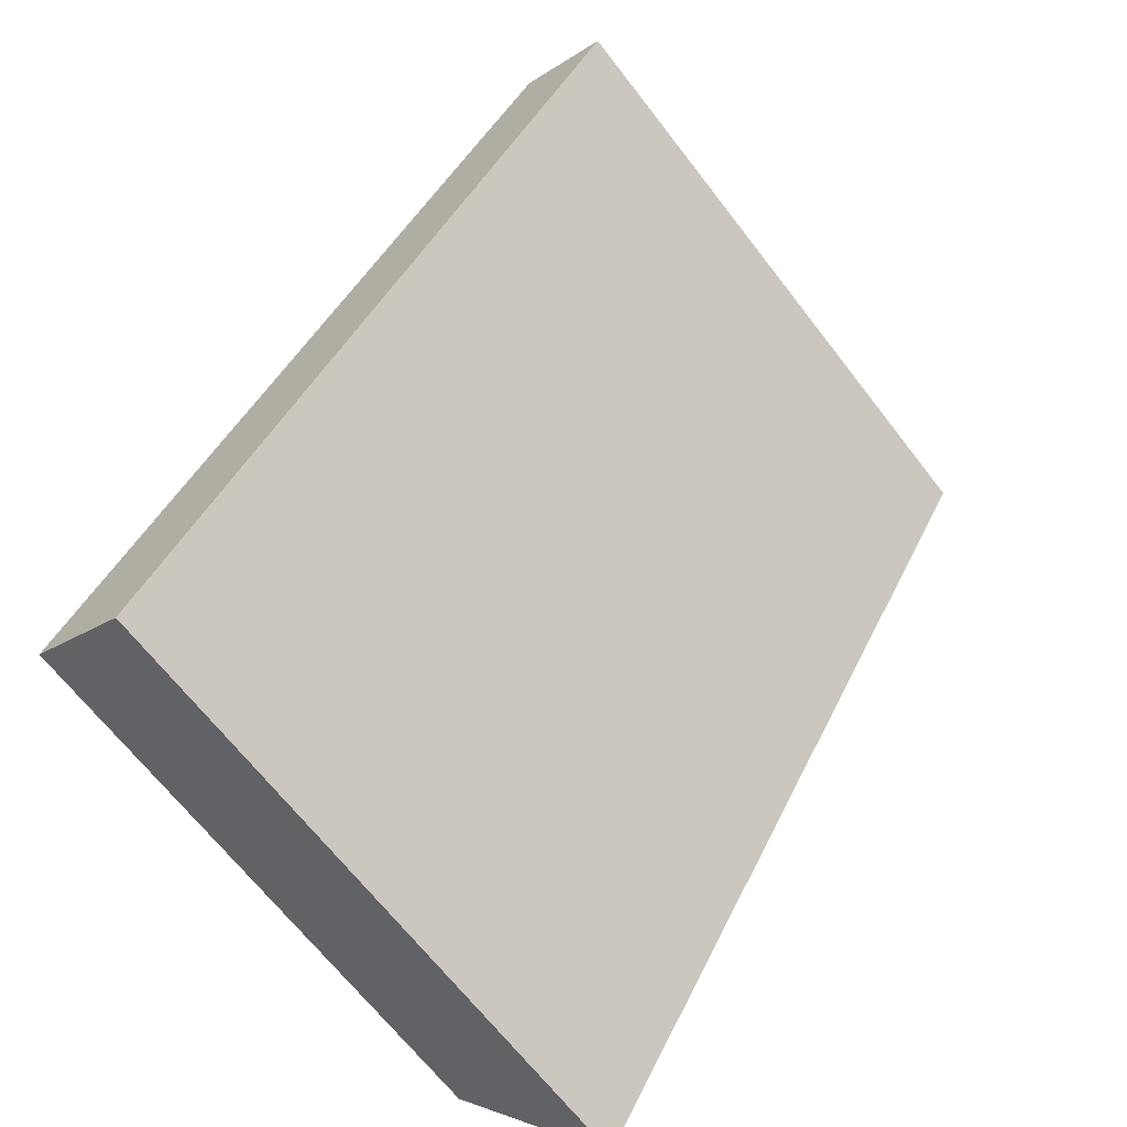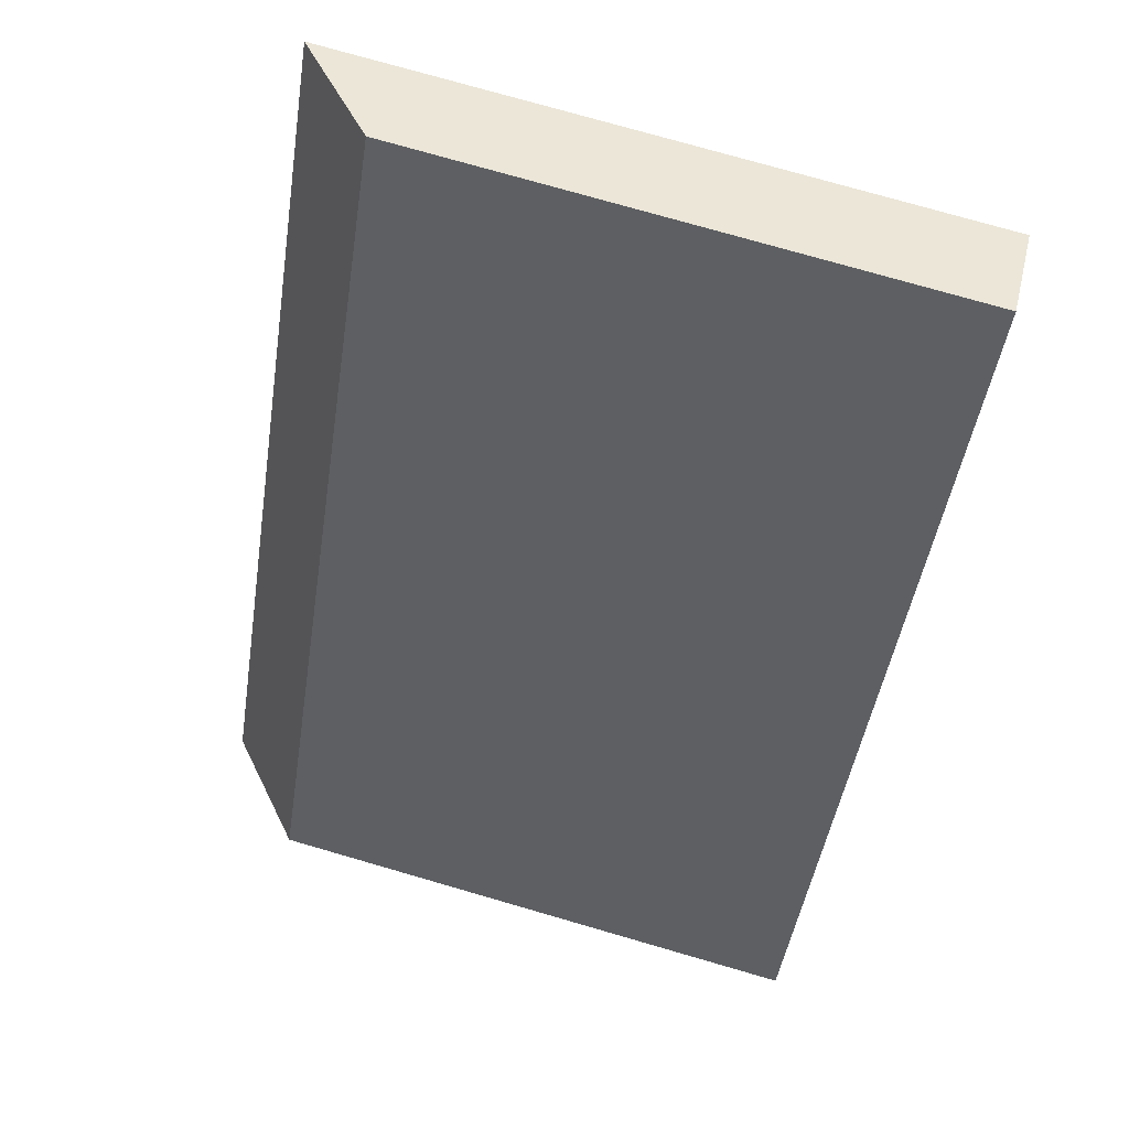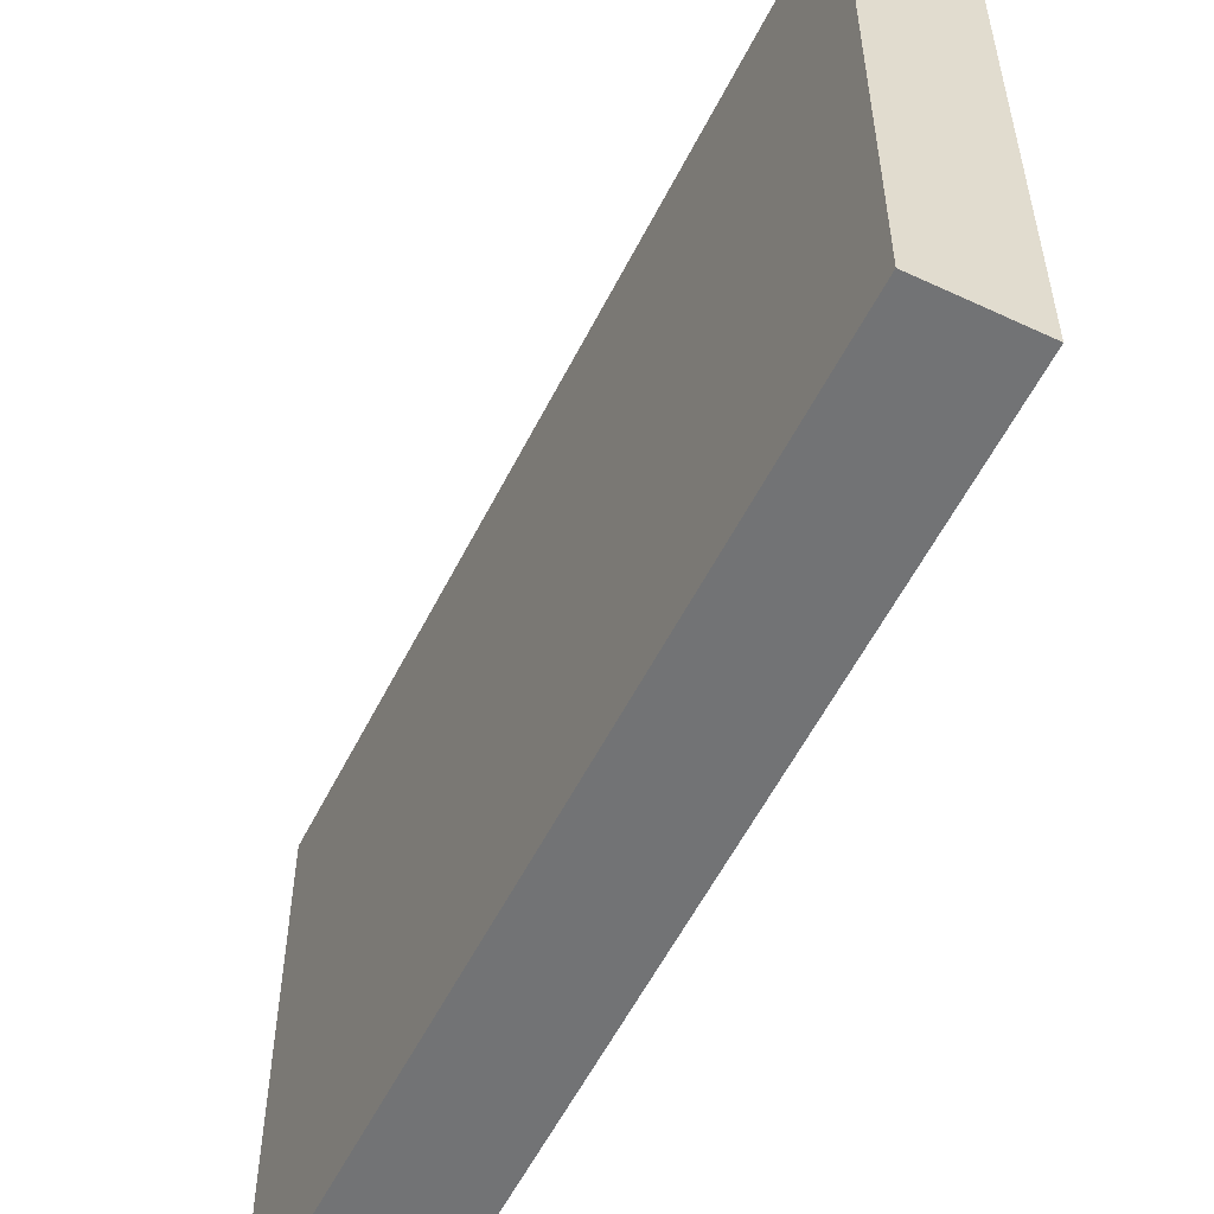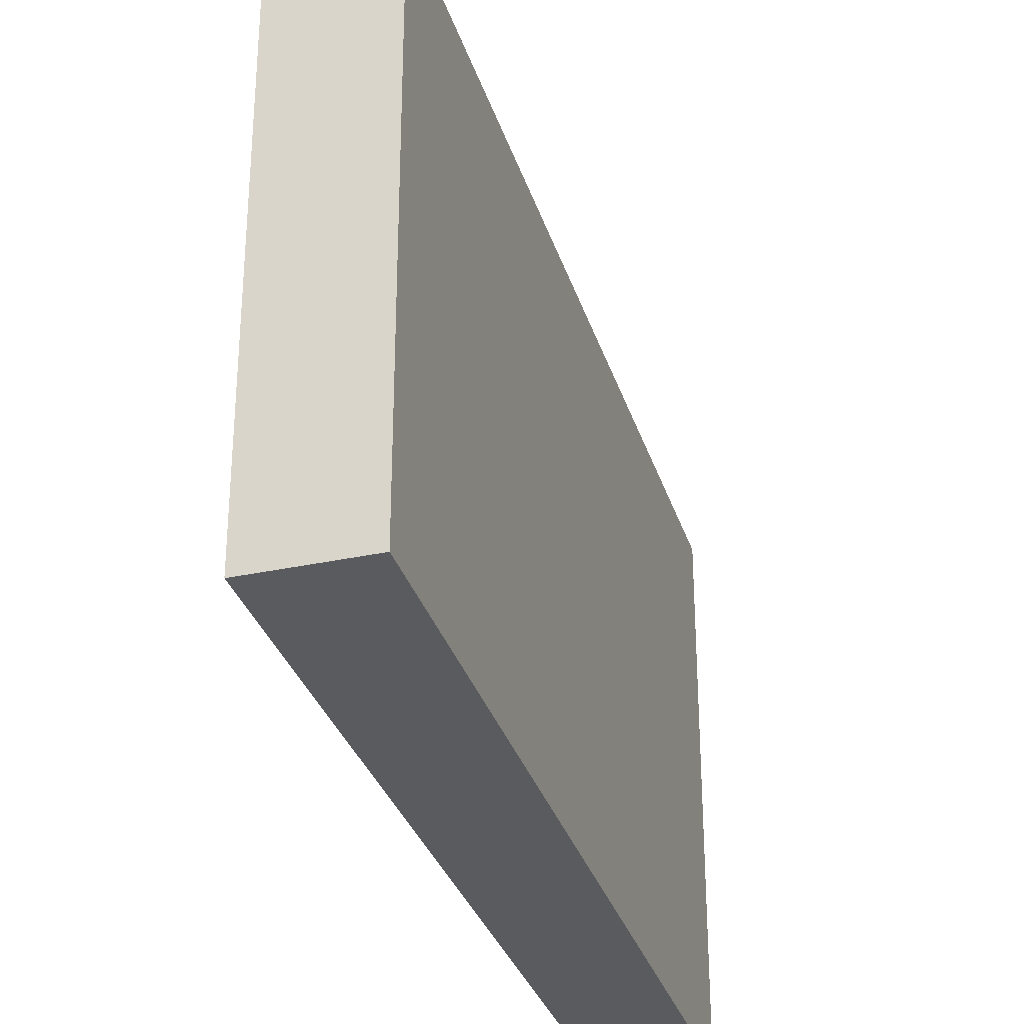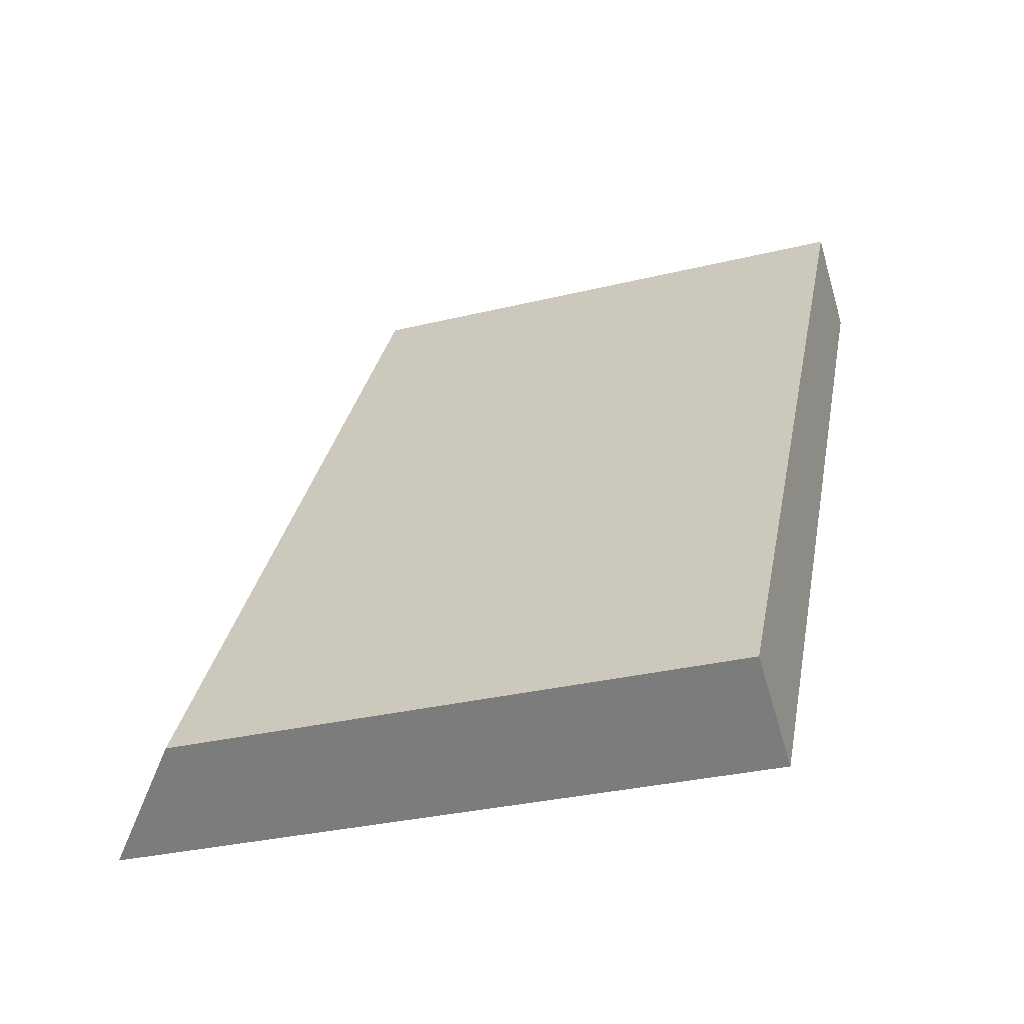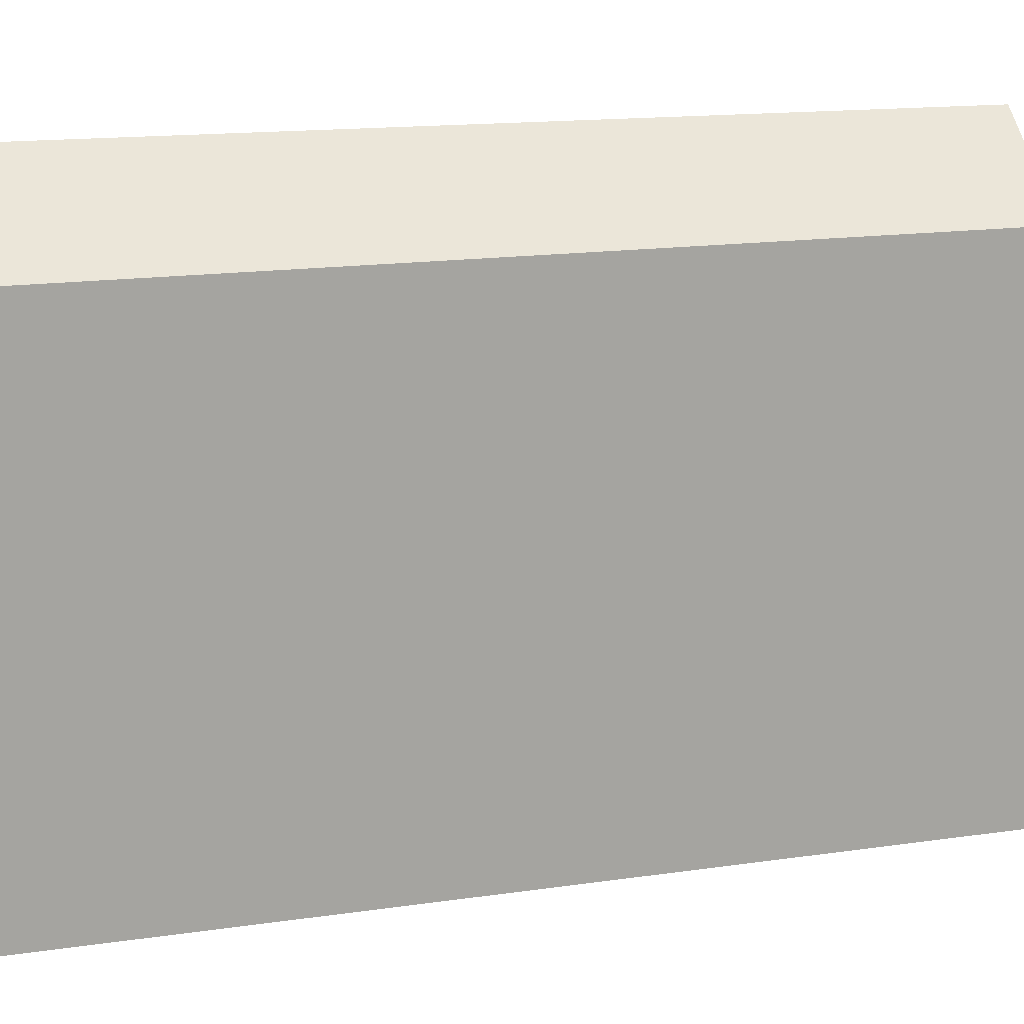
<metadata>
{"format":"obj","ext":"obj","renderer":"f3d","projection":"perspective","resolution":1024,"background":"white","views":[{"elev":-67.1,"azim":37.7,"up":"+Z"},{"elev":76.1,"azim":-73.9,"up":"+Z"},{"elev":-55.9,"azim":5.5,"up":"+Y"},{"elev":-32.1,"azim":-131.9,"up":"+Y"},{"elev":-30.8,"azim":-70.6,"up":"+Z"},{"elev":16.0,"azim":-75.1,"up":"+Y"}]}
</metadata>
<code>
v  1.228 8.132 -0.742
v  6.267 6.955 10.06
v  7.426 8.072 9.35
v  0 6.955 4.259e-16
v  1.228 4.543e-17 -0.742
v  7.426 -5.725e-16 9.35
v  0 0 0
v  6.267 -6.163e-16 10.06
g defaultobject
f 1 2 3
f 2 1 4
f 3 5 1
f 5 3 6
f 5 4 1
f 4 5 7
f 7 2 4
f 2 7 8
f 2 6 3
f 6 2 8
f 6 7 5
f 7 6 8

</code>
